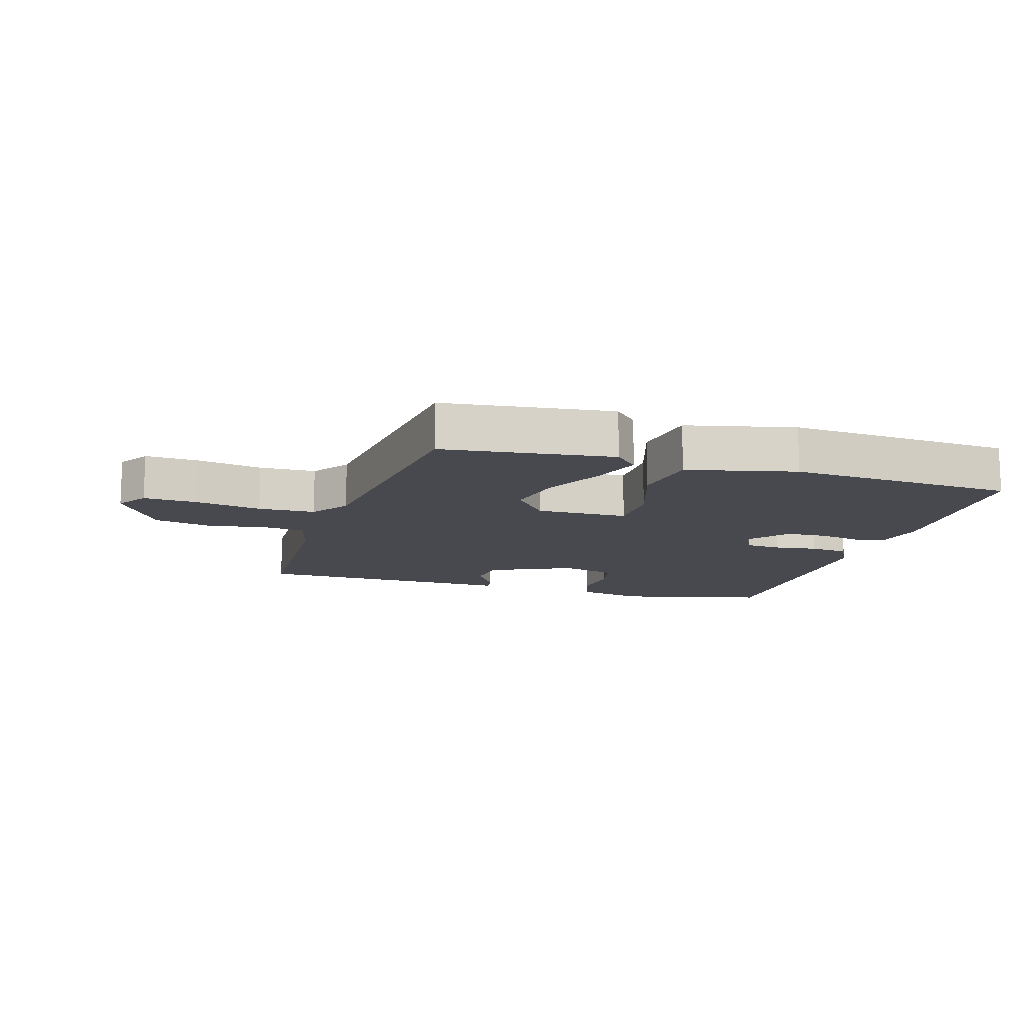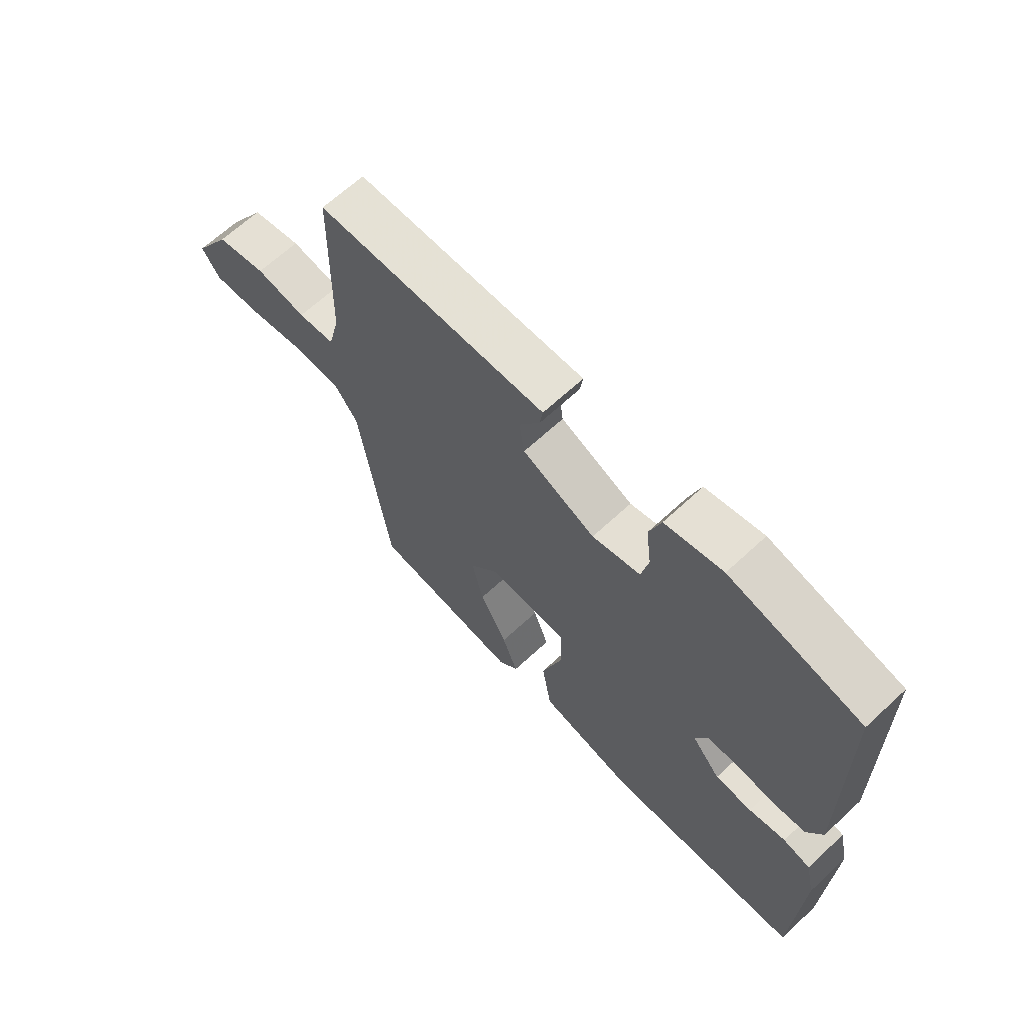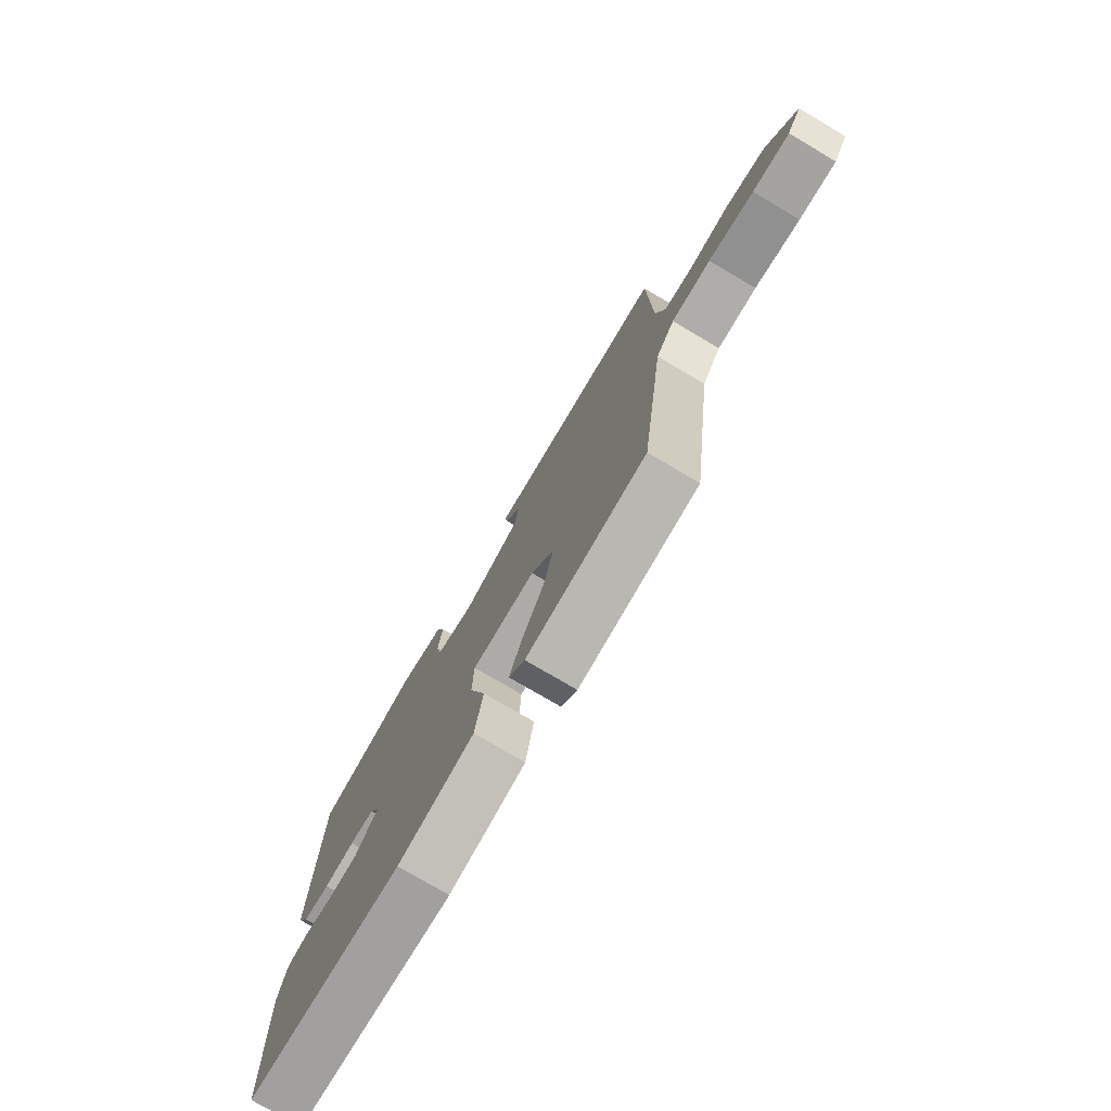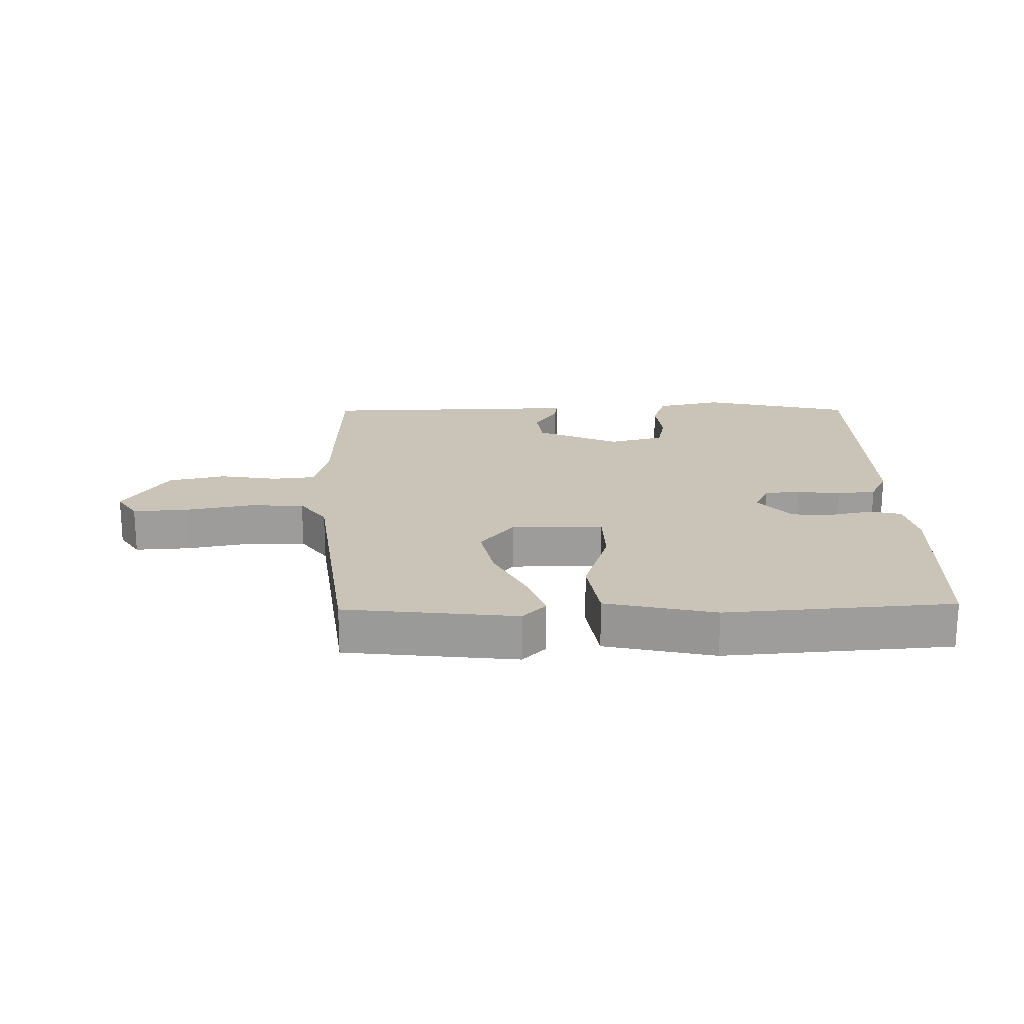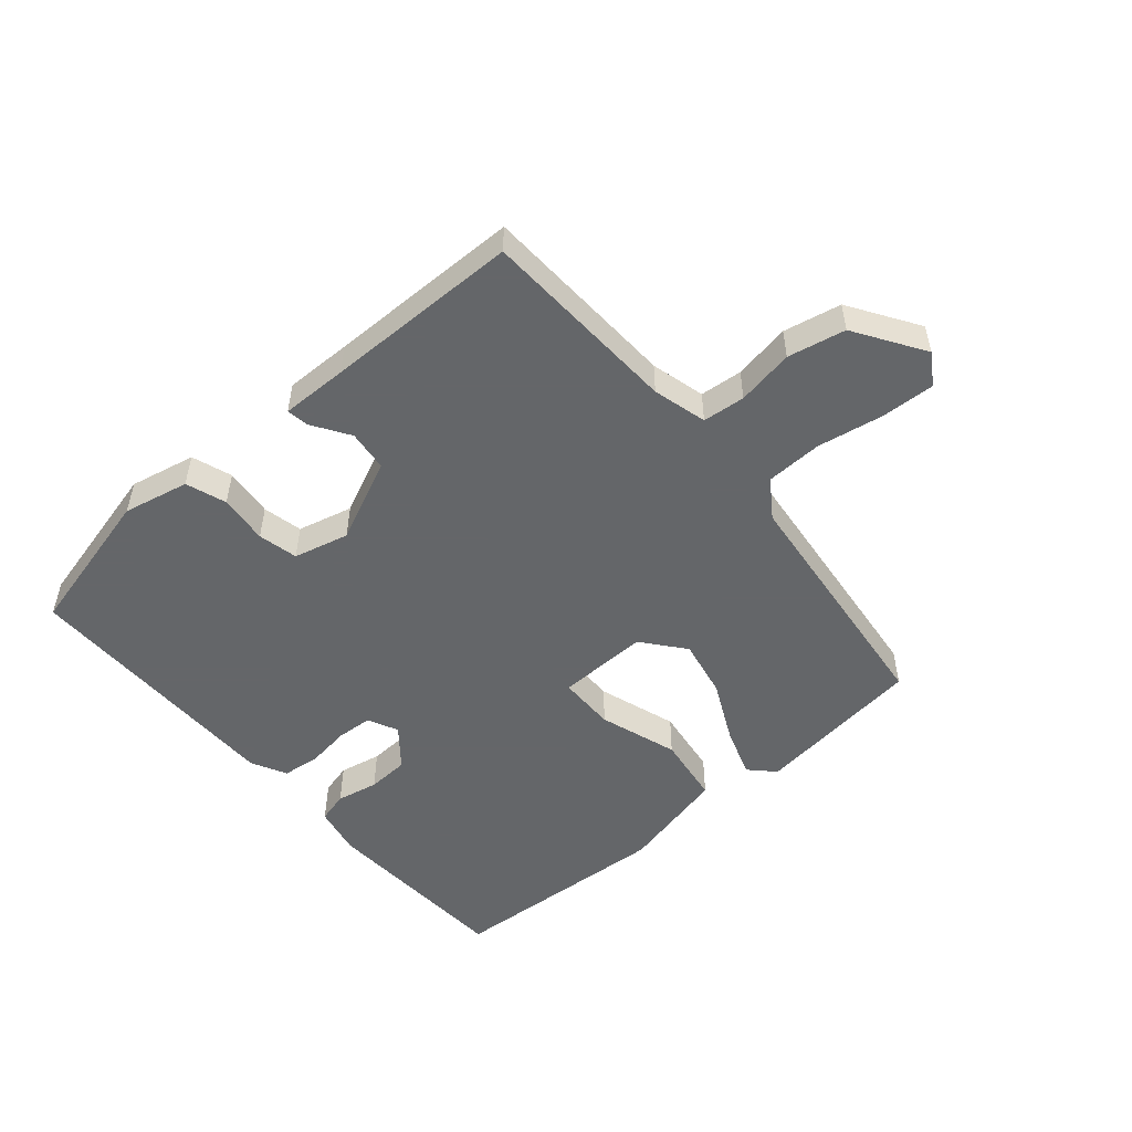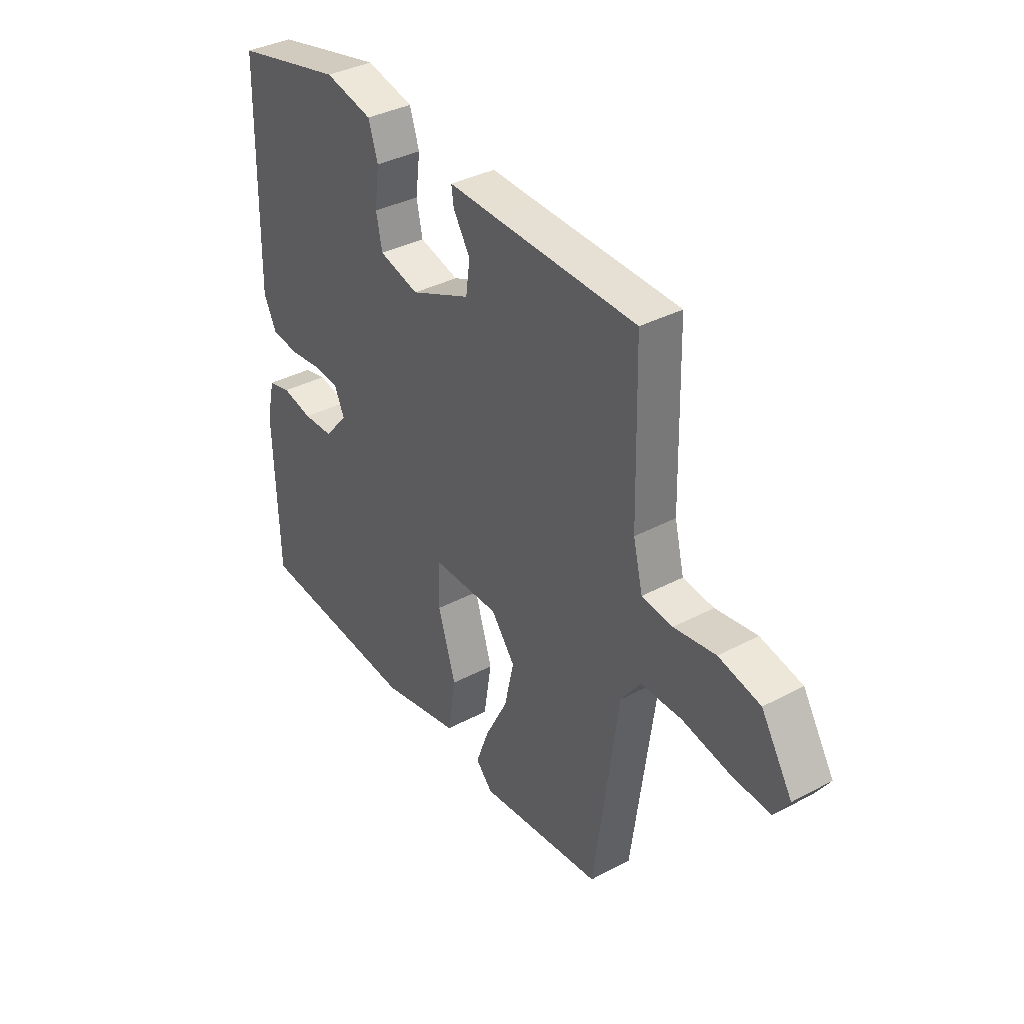
<metadata>
{"format":"obj","ext":"obj","renderer":"f3d","projection":"perspective","resolution":1024,"background":"white","views":[{"elev":-12.7,"azim":164.3,"up":"+Y"},{"elev":65.9,"azim":-133.0,"up":"+Z"},{"elev":-76.5,"azim":59.5,"up":"+Z"},{"elev":19.9,"azim":179.5,"up":"+Y"},{"elev":-51.7,"azim":41.8,"up":"+Y"},{"elev":36.3,"azim":55.2,"up":"+Z"}]}
</metadata>
<code>
v 0.416 0.07 -0.521
v 0.143 0.07 -0.549
v 0.106 0.07 -0.51
v 0.135 0.07 -0.431
v 0.185 0.07 -0.334
v 0.206 0.07 -0.24
v 0.153 0.07 -0.172
v 0.006 0.07 -0.172
v 0.003 0.07 -0.264
v 0.042 0.07 -0.391
v 0.024 0.07 -0.501
v -0.151 0.07 -0.538
v -0.512 0.07 -0.507
v -0.522 0.07 -0.192
v -0.504 0.07 -0.113
v -0.454 0.07 -0.101
v -0.387 0.07 -0.116
v -0.32 0.07 -0.114
v -0.268 0.07 -0.053
v -0.29 0.07 -0.004
v -0.347 0.07 0.001
v -0.417 0.07 -0.007
v -0.478 0.07 0.001
v -0.506 0.07 0.058
v -0.498 0.07 0.493
v -0.258 0.07 0.547
v -0.153 0.07 0.522
v -0.132 0.07 0.457
v -0.142 0.07 0.378
v -0.129 0.07 0.314
v -0.041 0.07 0.29
v 0.092 0.07 0.348
v 0.101 0.07 0.414
v 0.064 0.07 0.474
v 0.059 0.07 0.51
v 0.166 0.07 0.506
v 0.479 0.07 0.496
v 0.486 0.07 0.175
v 0.507 0.07 0.088
v 0.575 0.07 0.08
v 0.667 0.07 0.094
v 0.759 0.07 0.073
v 0.828 0.07 -0.039
v 0.795 0.07 -0.088
v 0.709 0.07 -0.082
v 0.604 0.07 -0.061
v 0.513 0.07 -0.062
v 0.47 0.07 -0.121
v 0.416 0 -0.521
v 0.143 0 -0.549
v 0.106 0 -0.51
v 0.135 0 -0.431
v 0.185 0 -0.334
v 0.206 0 -0.24
v 0.153 0 -0.172
v 0.006 0 -0.172
v 0.003 0 -0.264
v 0.042 0 -0.391
v 0.024 0 -0.501
v -0.151 0 -0.538
v -0.512 0 -0.507
v -0.522 0 -0.192
v -0.504 0 -0.113
v -0.454 0 -0.101
v -0.387 0 -0.116
v -0.32 0 -0.114
v -0.268 0 -0.053
v -0.29 0 -0.004
v -0.347 0 0.001
v -0.417 0 -0.007
v -0.478 0 0.001
v -0.506 0 0.058
v -0.498 0 0.493
v -0.258 0 0.547
v -0.153 0 0.522
v -0.132 0 0.457
v -0.142 0 0.378
v -0.129 0 0.314
v -0.041 0 0.29
v 0.092 0 0.348
v 0.101 0 0.414
v 0.064 0 0.474
v 0.059 0 0.51
v 0.166 0 0.506
v 0.479 0 0.496
v 0.486 0 0.175
v 0.507 0 0.088
v 0.575 0 0.08
v 0.667 0 0.094
v 0.759 0 0.073
v 0.828 0 -0.039
v 0.795 0 -0.088
v 0.709 0 -0.082
v 0.604 0 -0.061
v 0.513 0 -0.062
v 0.47 0 -0.121
f 43 44 45 46
f 43 46 47
f 40 41 42 43
f 39 40 43 47
f 38 39 47 48
f 36 37 38 48
f 33 34 35 36
f 32 33 36 48
f 26 27 28 29
f 26 29 30
f 25 26 30
f 24 25 30
f 21 22 23 24
f 20 21 24 30
f 19 20 30 31
f 14 15 16 17
f 14 17 18
f 13 14 18
f 12 13 18 19
f 9 10 11 12
f 8 9 12 19
f 2 3 4 5
f 2 5 6
f 1 2 6
f 48 1 6
f 32 48 6 7
f 19 31 32
f 7 8 19 32
f 94 93 92 91
f 95 94 91
f 91 90 89 88
f 95 91 88 87
f 96 95 87 86
f 96 86 85 84
f 84 83 82 81
f 96 84 81 80
f 77 76 75 74
f 78 77 74
f 78 74 73
f 78 73 72
f 72 71 70 69
f 78 72 69 68
f 79 78 68 67
f 65 64 63 62
f 66 65 62
f 66 62 61
f 67 66 61 60
f 60 59 58 57
f 67 60 57 56
f 53 52 51 50
f 54 53 50
f 54 50 49
f 54 49 96
f 55 54 96 80
f 80 79 67
f 80 67 56 55
f 1 49 50 2
f 2 50 51 3
f 3 51 52 4
f 4 52 53 5
f 5 53 54 6
f 6 54 55 7
f 7 55 56 8
f 8 56 57 9
f 9 57 58 10
f 10 58 59 11
f 11 59 60 12
f 12 60 61 13
f 13 61 62 14
f 14 62 63 15
f 15 63 64 16
f 16 64 65 17
f 17 65 66 18
f 18 66 67 19
f 19 67 68 20
f 20 68 69 21
f 21 69 70 22
f 22 70 71 23
f 23 71 72 24
f 24 72 73 25
f 25 73 74 26
f 26 74 75 27
f 27 75 76 28
f 28 76 77 29
f 29 77 78 30
f 30 78 79 31
f 31 79 80 32
f 32 80 81 33
f 33 81 82 34
f 34 82 83 35
f 35 83 84 36
f 36 84 85 37
f 37 85 86 38
f 38 86 87 39
f 39 87 88 40
f 40 88 89 41
f 41 89 90 42
f 42 90 91 43
f 43 91 92 44
f 44 92 93 45
f 45 93 94 46
f 46 94 95 47
f 47 95 96 48
f 48 96 49 1

</code>
